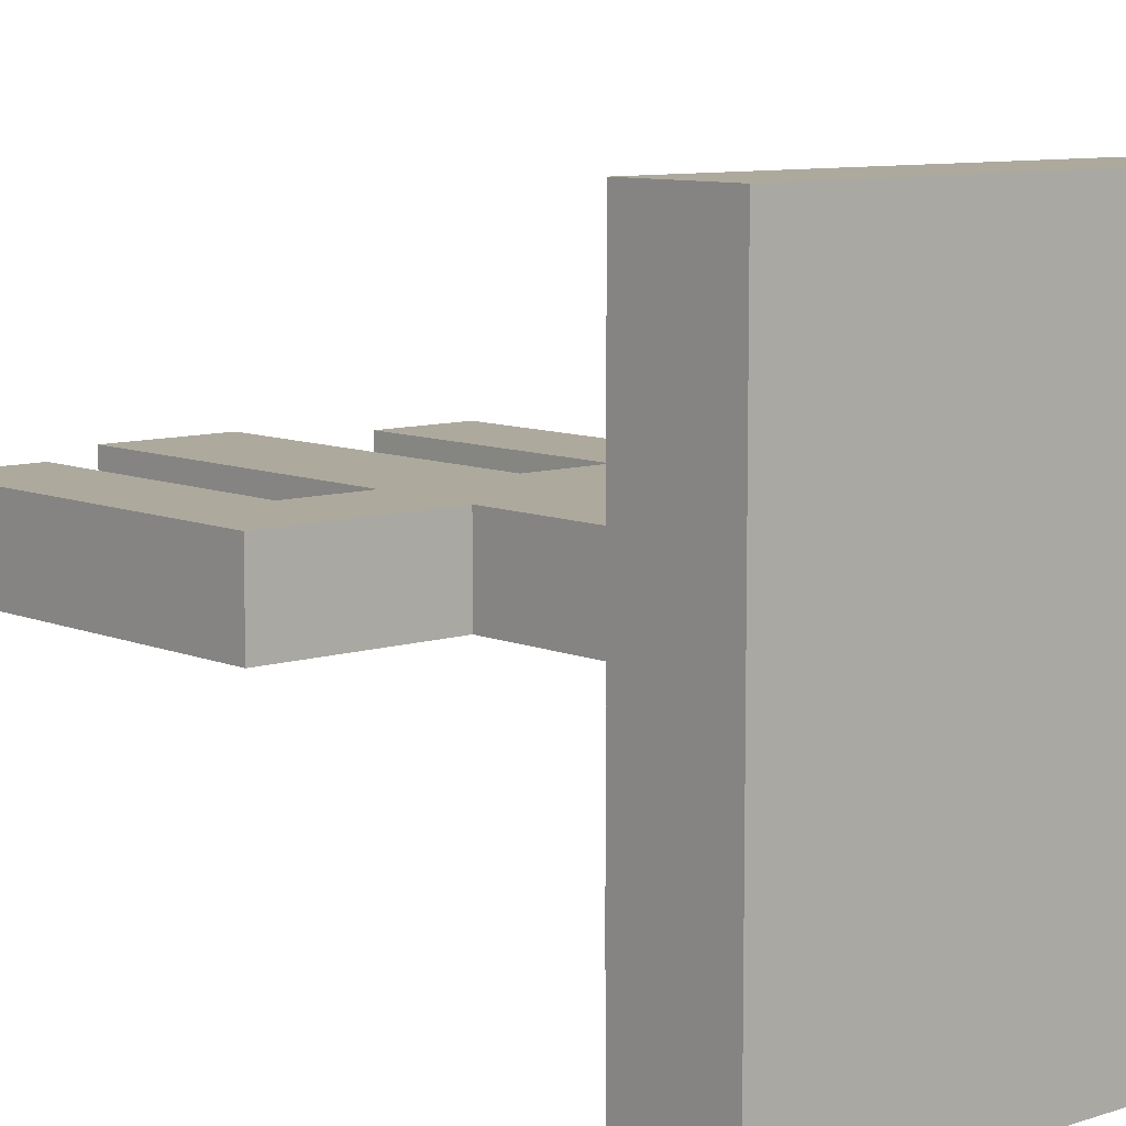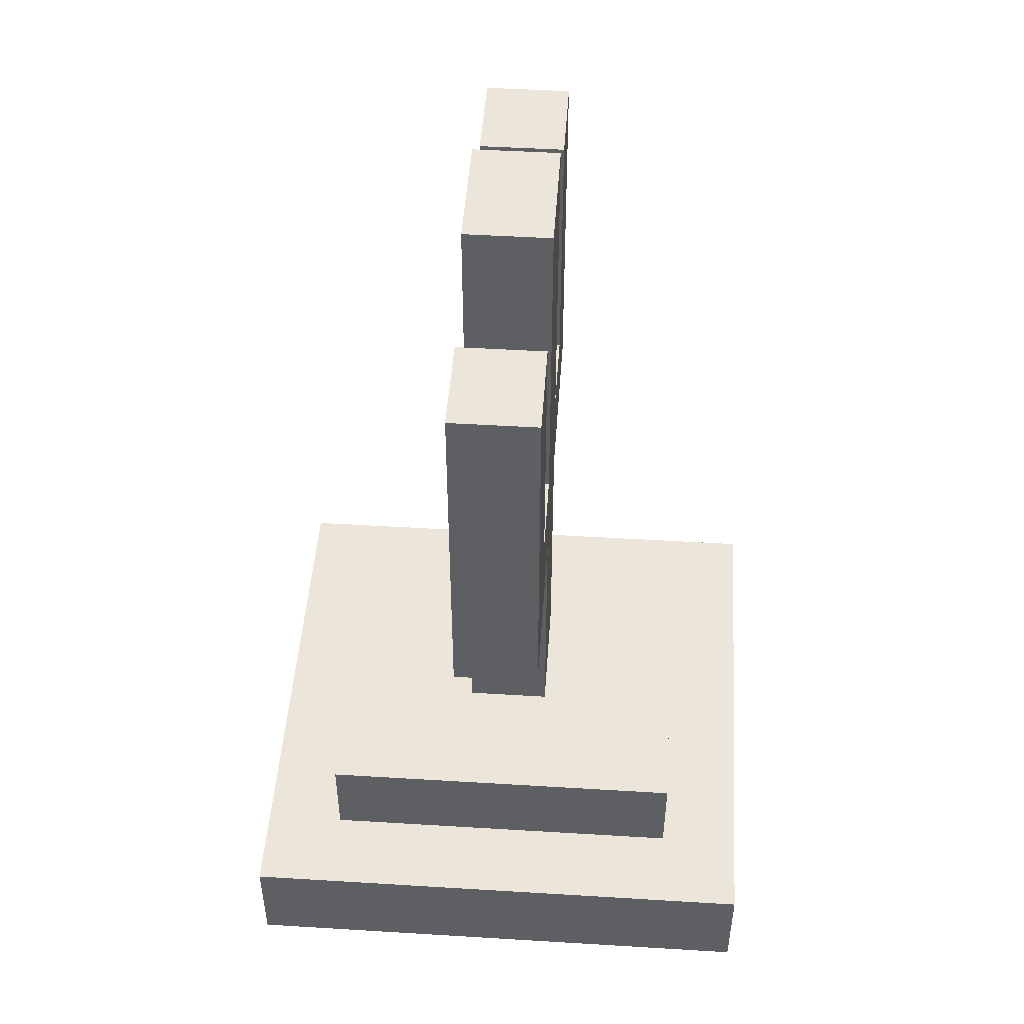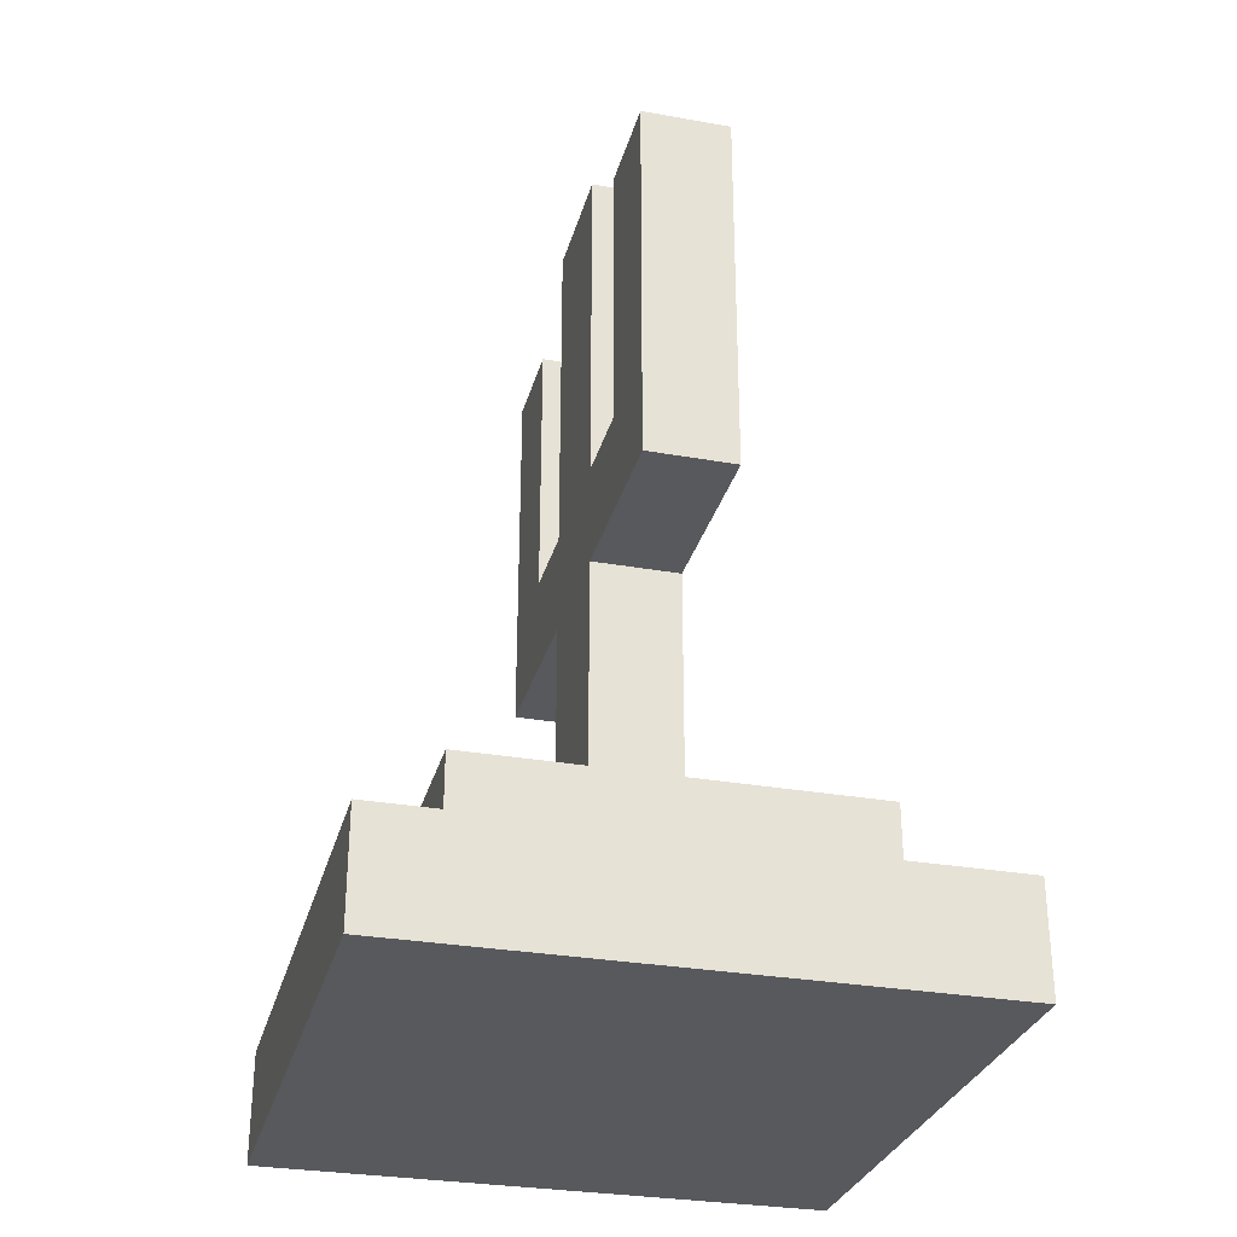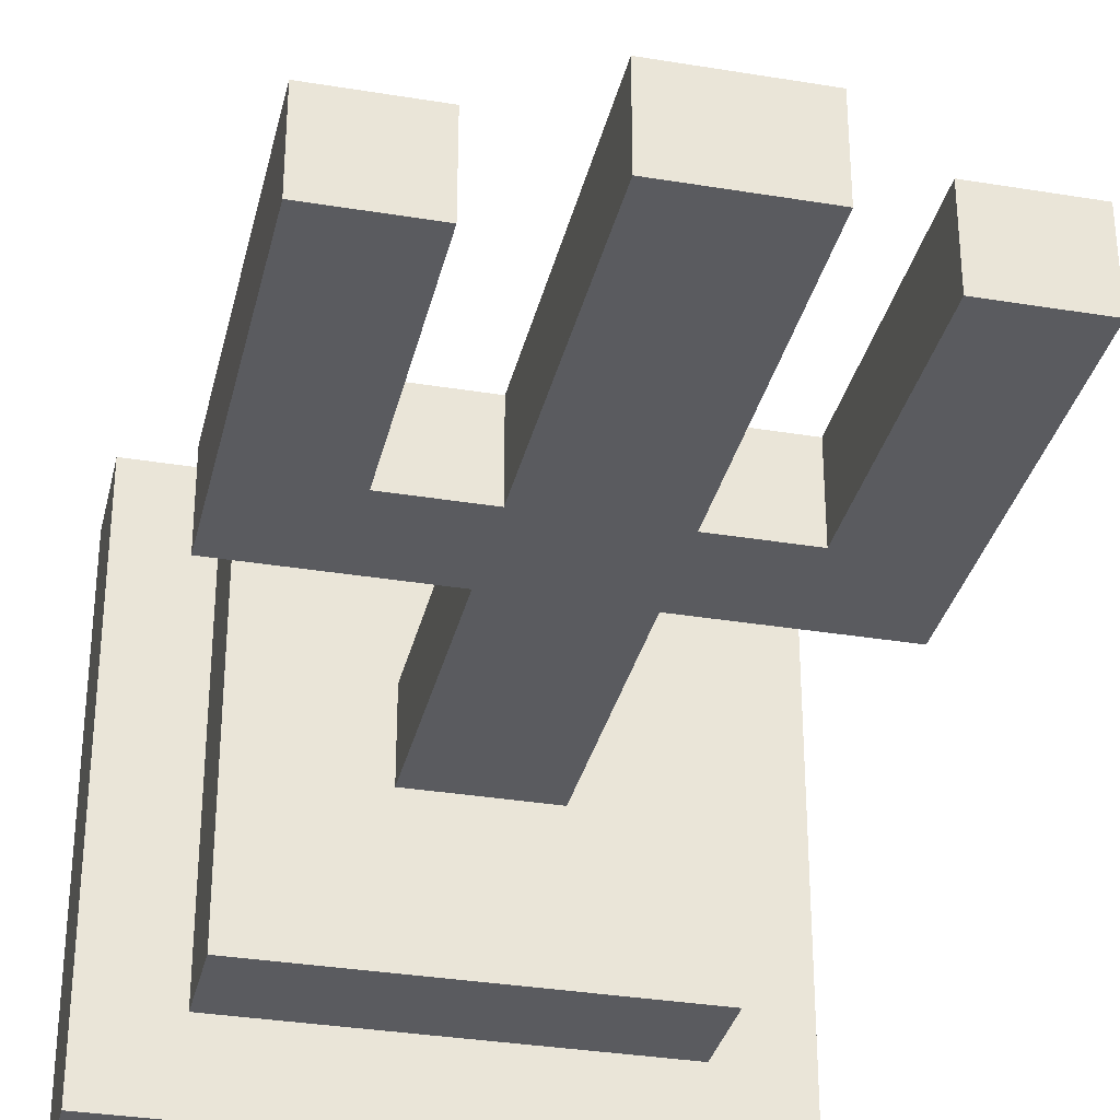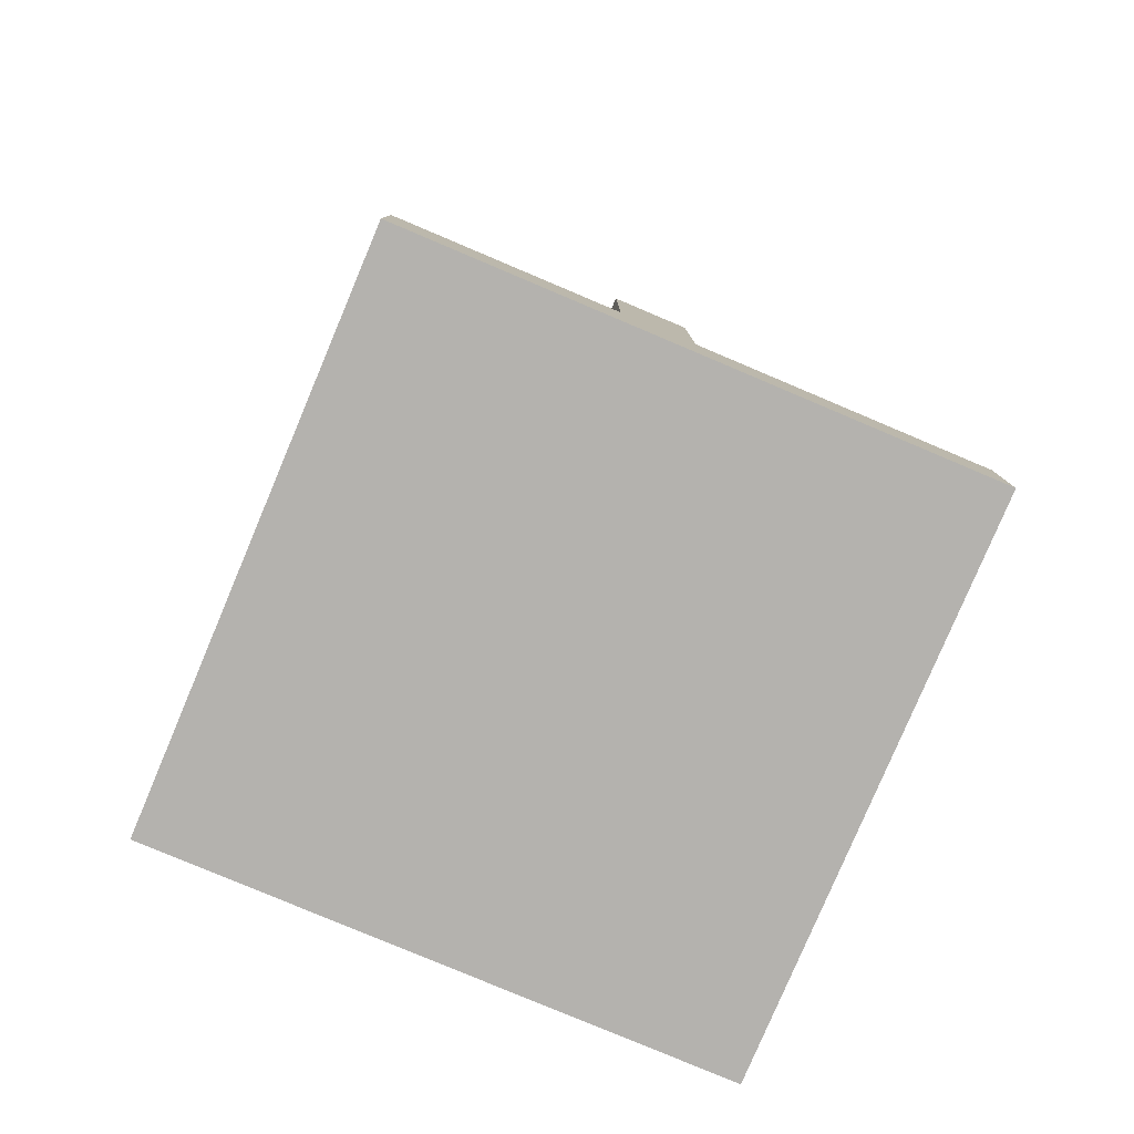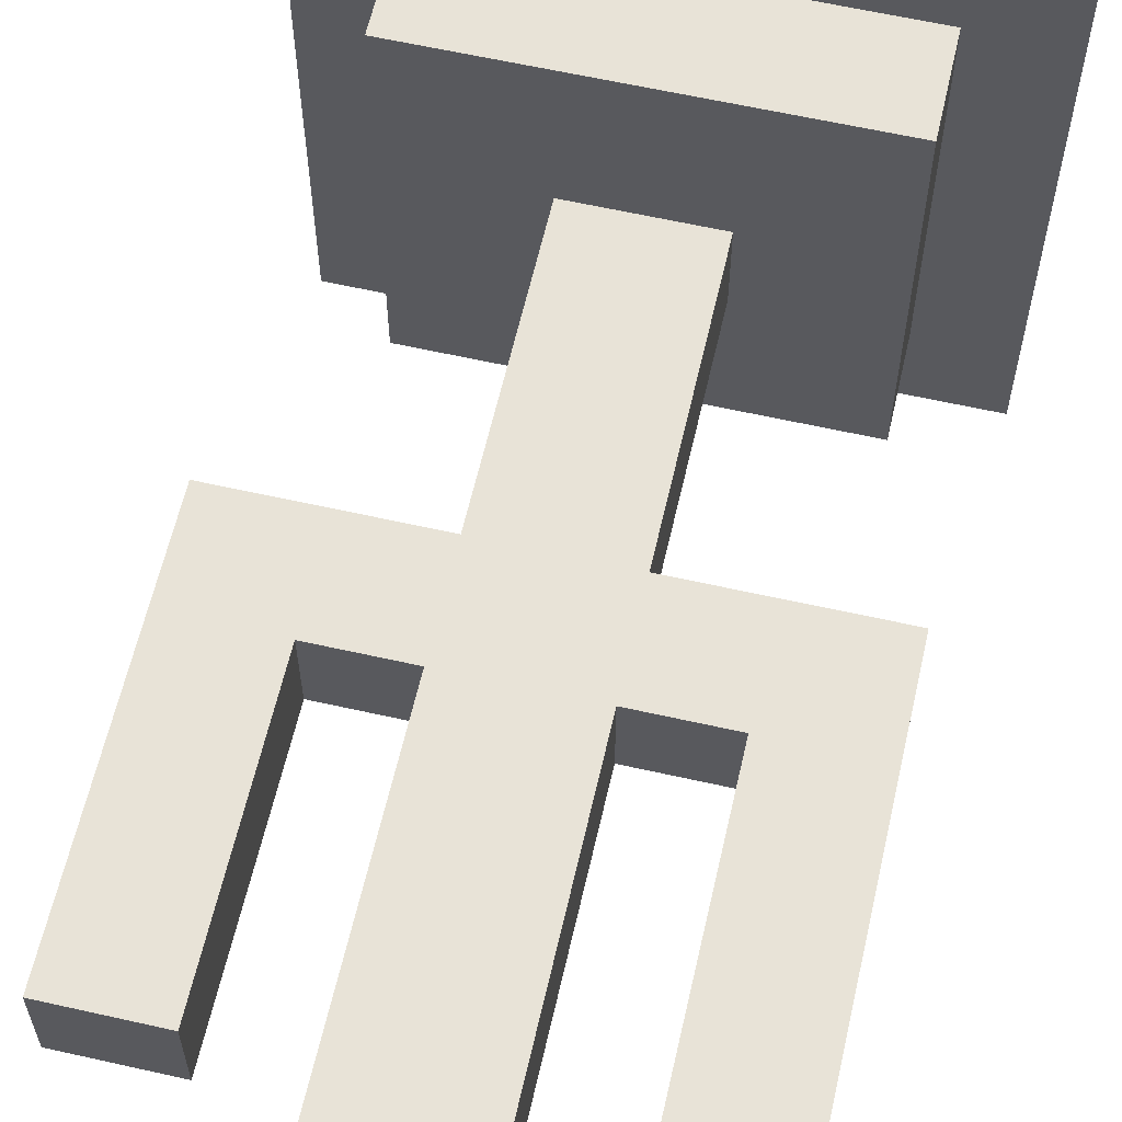
<metadata>
{"format":"obj","ext":"obj","renderer":"f3d","projection":"perspective","resolution":1024,"background":"white","views":[{"elev":8.8,"azim":-41.3,"up":"+Z"},{"elev":48.1,"azim":-86.1,"up":"+Y"},{"elev":-30.1,"azim":75.5,"up":"+Y"},{"elev":-32.8,"azim":167.1,"up":"+Z"},{"elev":-79.8,"azim":-112.9,"up":"+Y"},{"elev":61.6,"azim":-167.1,"up":"+Z"}]}
</metadata>
<code>
g f006v001_m
v -0.4332 0 0.4332
v -0.4332 0.1692 0.4332
v 0.4332 0.1692 0.4332
v 0.4332 0 0.4332
v -0.4332 0.1692 0.4332
v -0.4332 0.1692 -0.4332
v 0.4332 0.1692 -0.4332
v 0.4332 0.1692 0.4332
v -0.4332 0.1692 -0.4332
v -0.4332 0 -0.4332
v 0.4332 0 -0.4332
v 0.4332 0.1692 -0.4332
v -0.4332 0 -0.4332
v -0.4332 0 0.4332
v 0.4332 0 0.4332
v 0.4332 0 -0.4332
v 0.4332 0 0.4332
v 0.4332 0.1692 0.4332
v 0.4332 0.1692 -0.4332
v 0.4332 0 -0.4332
v -0.4332 0 -0.4332
v -0.4332 0.1692 -0.4332
v -0.4332 0.1692 0.4332
v -0.4332 0 0.4332
v -0.301 0.1692 0.301
v -0.301 0.3169 0.301
v 0.301 0.3169 0.301
v 0.301 0.1692 0.301
v -0.301 0.3169 0.301
v -0.301 0.3169 -0.301
v 0.301 0.3169 -0.301
v 0.301 0.3169 0.301
v -0.301 0.3169 -0.301
v -0.301 0.1692 -0.301
v 0.301 0.1692 -0.301
v 0.301 0.3169 -0.301
v 0.301 0.1692 0.301
v 0.301 0.3169 0.301
v 0.301 0.3169 -0.301
v 0.301 0.1692 -0.301
v -0.301 0.1692 -0.301
v -0.301 0.3169 -0.301
v -0.301 0.3169 0.301
v -0.301 0.1692 0.301
v -0.09979 1.437 0.06824
v -0.09979 1.437 -0.06824
v 0.0998 1.437 -0.06824
v 0.0998 1.437 0.06824
v -0.09979 0.7467 -0.06824
v -0.09979 0.7467 0.06824
v -0.09979 0.3113 0.06824
v -0.09979 0.3113 -0.06824
v -0.09979 1.437 -0.06824
v -0.09979 1.437 0.06824
v -0.09979 0.9037 0.06824
v -0.09979 0.9037 -0.06824
v -0.3911 0.7467 -0.06824
v -0.3911 1.337 -0.06824
v -0.3911 1.337 0.06824
v -0.3911 0.7467 0.06824
v -0.3911 0.7467 -0.06824
v -0.3911 0.7467 0.06824
v -0.09979 0.7467 0.06824
v -0.09979 0.7467 -0.06824
v -0.3911 0.7467 0.06824
v -0.2354 0.9037 0.06824
v -0.09979 0.9037 0.06824
v -0.09979 0.7467 0.06824
v 0.0998 0.7467 0.06824
v -0.09979 0.3113 0.06824
v 0.0998 0.3113 0.06824
v 0.0998 0.9037 0.06824
v -0.09979 1.437 0.06824
v 0.0998 1.437 0.06824
v 0.2354 0.9037 0.06824
v 0.3911 0.7467 0.06824
v -0.2354 1.337 0.06824
v -0.3911 1.337 0.06824
v -0.3911 1.337 -0.06824
v -0.2354 1.337 -0.06824
v -0.2354 0.9037 -0.06824
v -0.2354 1.337 -0.06824
v -0.3911 1.337 -0.06824
v -0.3911 0.7467 -0.06824
v -0.2354 0.9037 -0.06824
v -0.09979 0.9037 -0.06824
v -0.09979 0.9037 0.06824
v -0.2354 0.9037 0.06824
v -0.3911 0.7467 -0.06824
v -0.09979 0.9037 -0.06824
v -0.2354 0.9037 -0.06824
v -0.09979 0.7467 -0.06824
v 0.0998 0.9037 -0.06824
v 0.0998 1.437 -0.06824
v -0.09979 1.437 -0.06824
v 0.0998 0.7467 -0.06824
v 0.2351 0.9037 -0.06824
v 0.3907 0.7467 -0.06824
v 0.0998 0.3113 -0.06824
v -0.09979 0.3113 -0.06824
v 0.0998 0.7467 0.06824
v 0.0998 0.7467 -0.06824
v 0.0998 0.3113 -0.06824
v 0.0998 0.3113 0.06824
v 0.0998 1.437 -0.06824
v 0.0998 0.9037 -0.06824
v 0.0998 0.9037 0.06824
v 0.0998 1.437 0.06824
v 0.3911 0.7467 0.06824
v 0.3911 1.337 0.06824
v 0.3911 1.337 -0.06824
v 0.3907 0.7467 -0.06824
v 0.3907 0.7467 -0.06824
v 0.0998 0.7467 -0.06824
v 0.0998 0.7467 0.06824
v 0.3911 0.7467 0.06824
v 0.3911 1.337 -0.06824
v 0.3911 1.337 0.06824
v 0.2354 1.337 0.06824
v 0.2354 1.337 -0.06824
v 0.2354 0.9037 0.06824
v 0.2354 1.337 0.06824
v 0.3911 1.337 0.06824
v 0.3911 0.7467 0.06824
v 0.0998 0.9037 0.06824
v 0.0998 0.9037 -0.06824
v 0.2351 0.9037 -0.06824
v 0.2354 0.9037 0.06824
v -0.2354 0.9037 0.06824
v -0.2354 1.337 0.06824
v -0.2354 1.337 -0.06824
v -0.2354 0.9037 -0.06824
v -0.2354 0.9037 0.06824
v -0.3911 0.7467 0.06824
v -0.3911 1.337 0.06824
v -0.2354 1.337 0.06824
v 0.2351 0.9037 -0.06824
v 0.3907 0.7467 -0.06824
v 0.3911 1.337 -0.06824
v 0.2354 1.337 -0.06824
v 0.2351 0.9037 -0.06824
v 0.2354 1.337 -0.06824
v 0.2354 1.337 0.06824
v 0.2354 0.9037 0.06824
g f006v001_m_0
f 3 2 1
f 4 3 1
f 7 6 5
f 8 7 5
f 11 10 9
f 12 11 9
f 15 14 13
f 16 15 13
f 19 18 17
f 20 19 17
f 23 22 21
f 24 23 21
f 27 26 25
f 28 27 25
f 31 30 29
f 32 31 29
f 35 34 33
f 36 35 33
f 39 38 37
f 40 39 37
f 43 42 41
f 44 43 41
f 47 46 45
f 48 47 45
f 51 50 49
f 52 51 49
f 55 54 53
f 56 55 53
f 59 58 57
f 60 59 57
f 63 62 61
f 64 63 61
f 67 66 65
f 68 67 65
f 67 68 69
f 68 70 69
f 70 71 69
f 72 67 69
f 73 67 72
f 74 73 72
f 75 72 69
f 76 75 69
f 79 78 77
f 80 79 77
f 83 82 81
f 84 83 81
f 87 86 85
f 88 87 85
f 91 90 89
f 90 92 89
f 92 90 93
f 93 90 94
f 90 95 94
f 96 92 93
f 96 93 97
f 98 96 97
f 92 96 99
f 100 92 99
f 103 102 101
f 104 103 101
f 107 106 105
f 108 107 105
f 111 110 109
f 112 111 109
f 115 114 113
f 116 115 113
f 119 118 117
f 120 119 117
f 123 122 121
f 124 123 121
f 127 126 125
f 128 127 125
f 131 130 129
f 132 131 129
f 135 134 133
f 136 135 133
f 139 138 137
f 140 139 137
f 143 142 141
f 144 143 141

</code>
